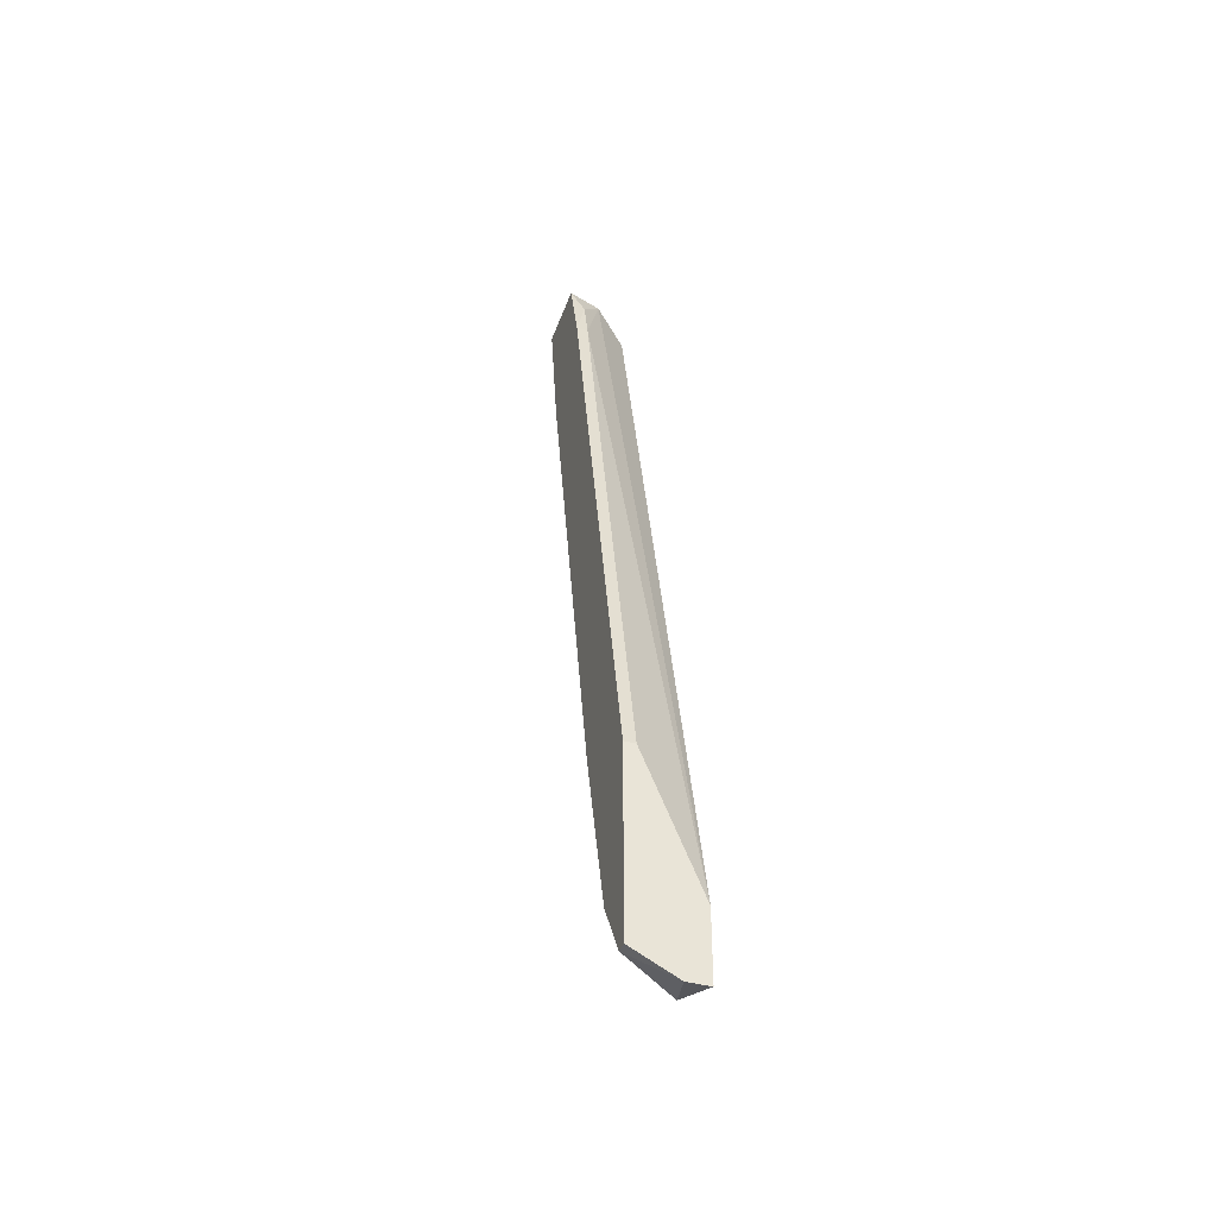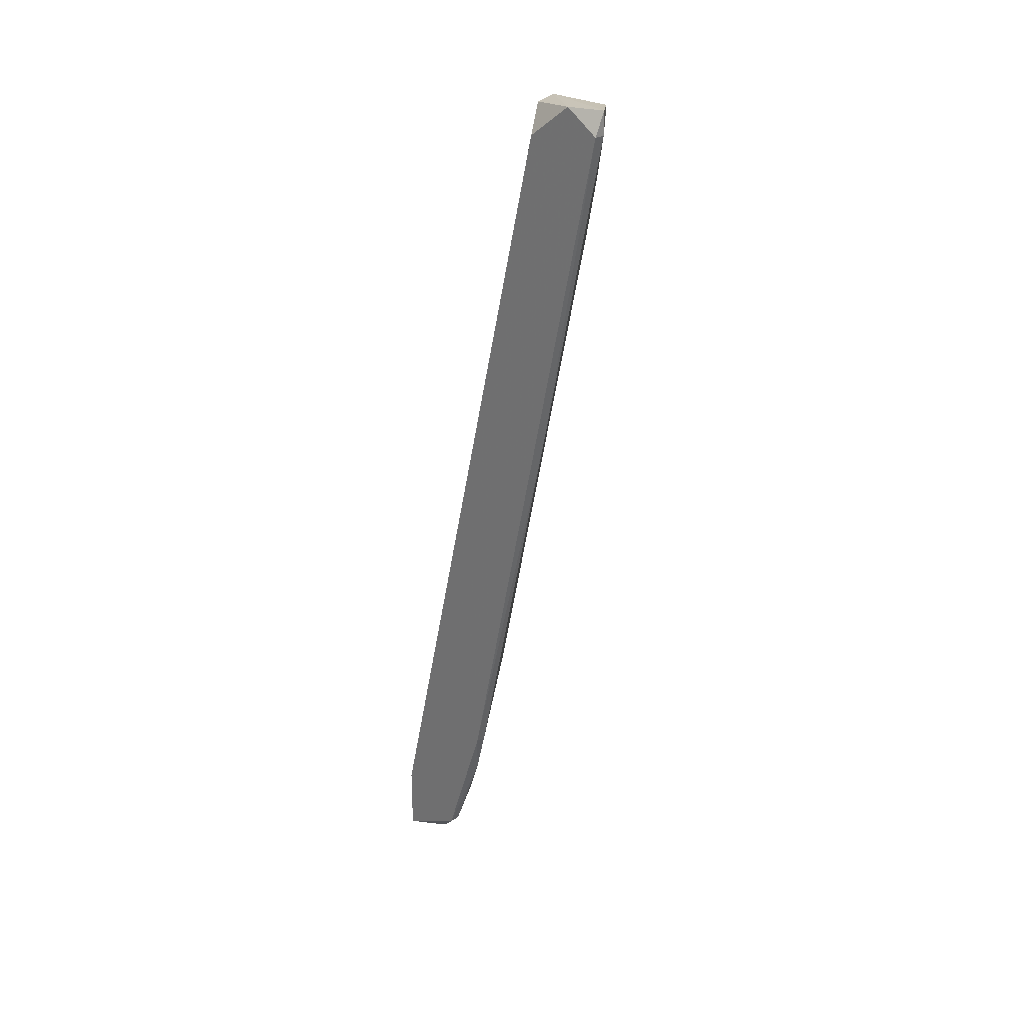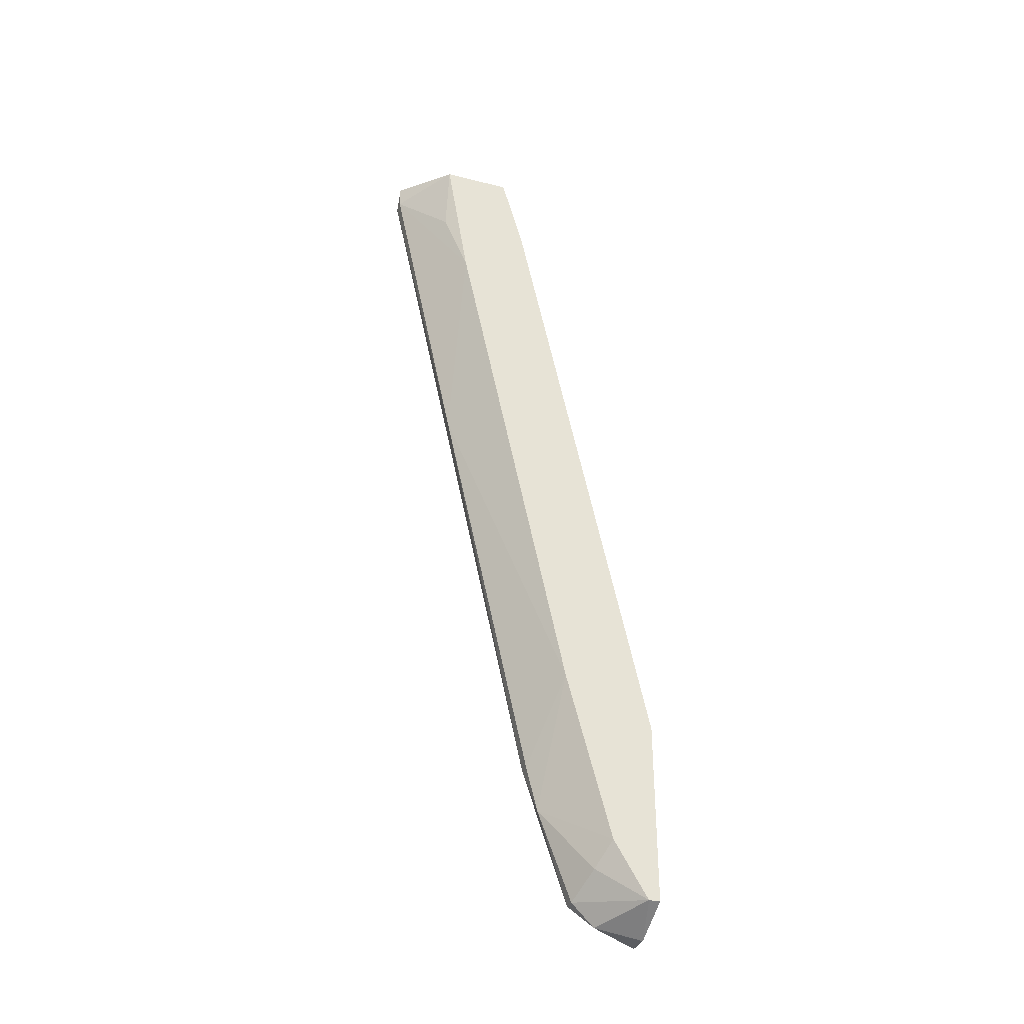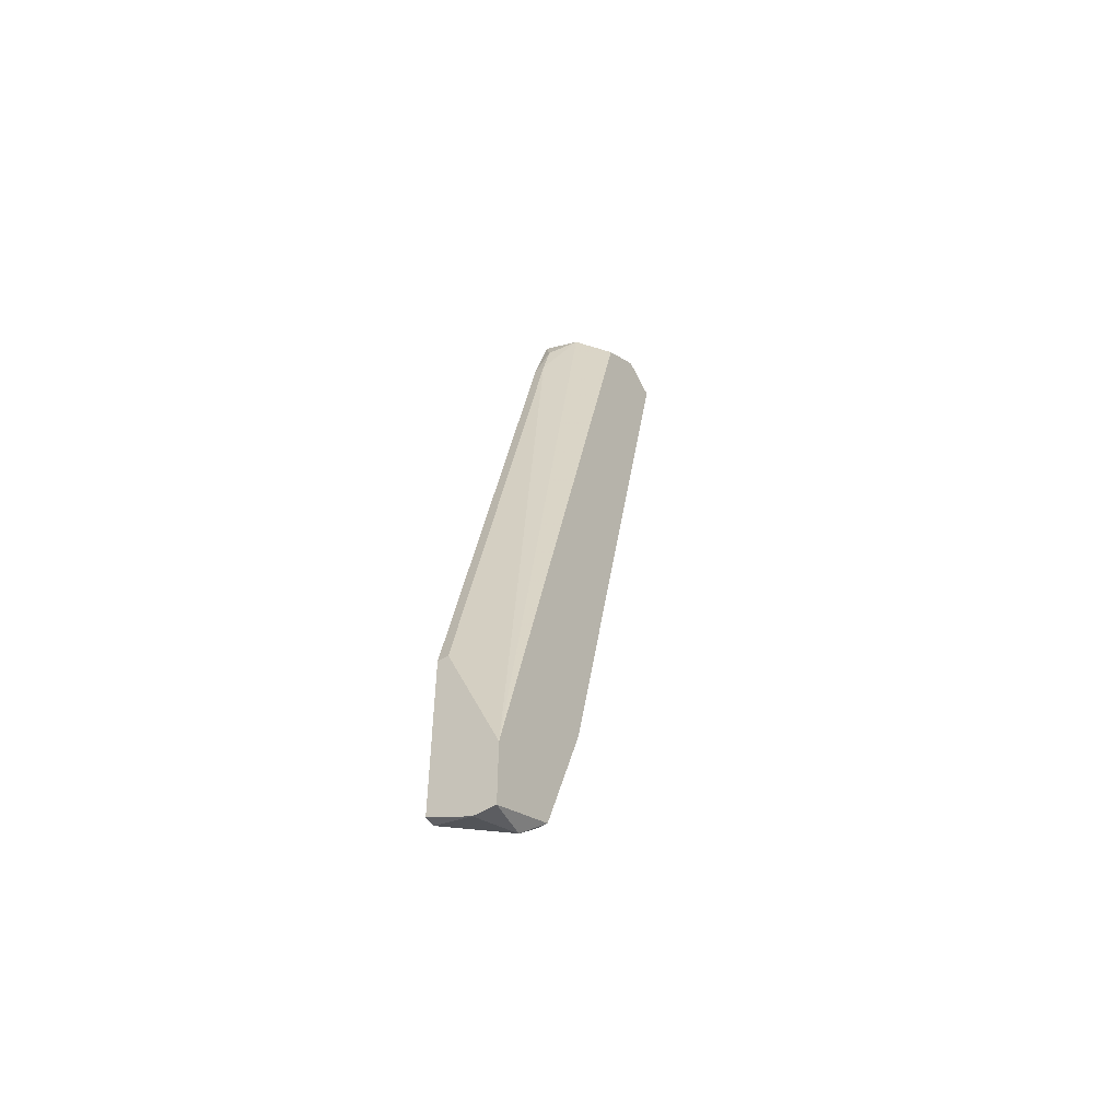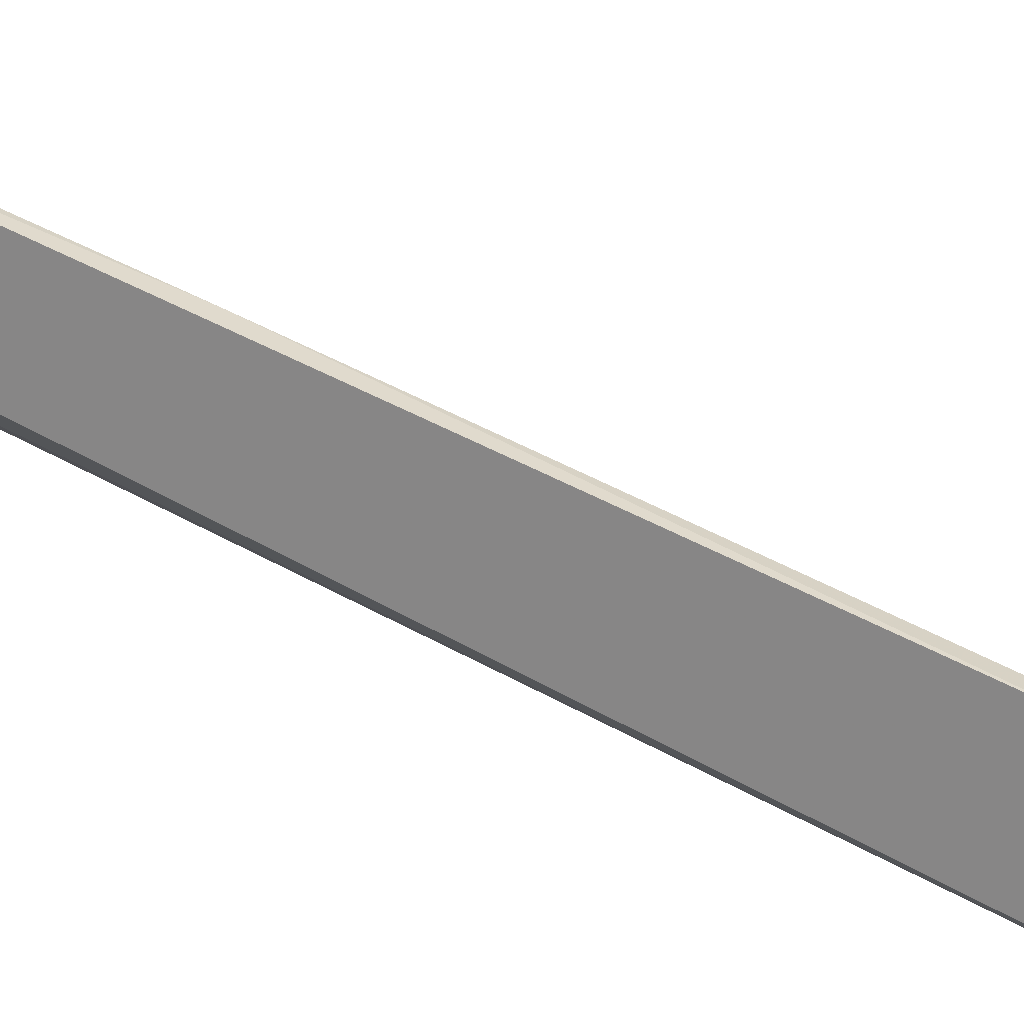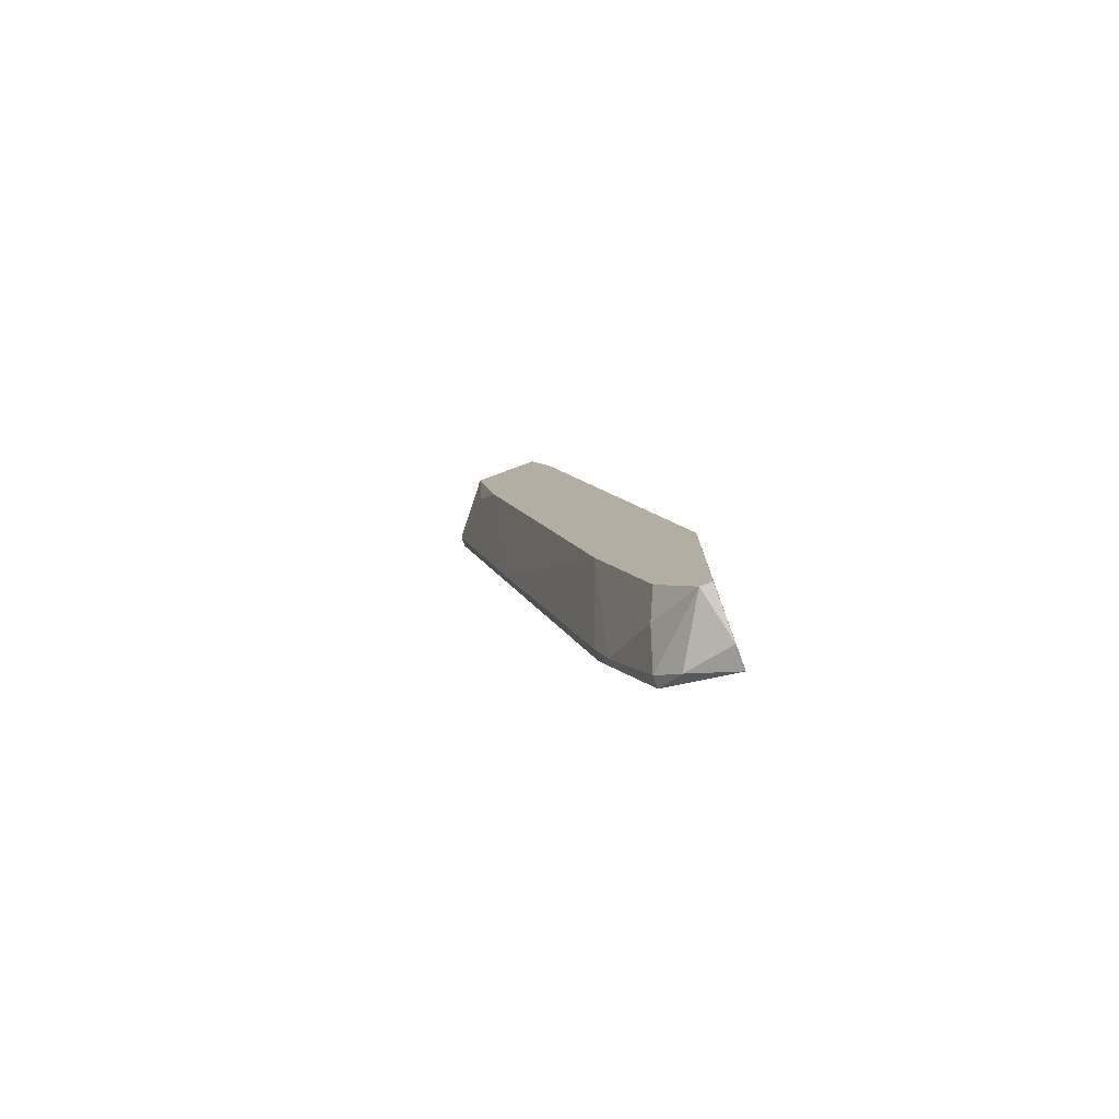
<metadata>
{"format":"obj","ext":"obj","renderer":"f3d","projection":"perspective","resolution":1024,"background":"white","views":[{"elev":-40.6,"azim":-18.6,"up":"+Z"},{"elev":26.3,"azim":133.3,"up":"+Z"},{"elev":-34.3,"azim":-108.9,"up":"+Z"},{"elev":-51.3,"azim":33.9,"up":"+Z"},{"elev":20.0,"azim":122.5,"up":"+Y"},{"elev":-77.6,"azim":-69.7,"up":"+Z"}]}
</metadata>
<code>
v -0.01465 -0.001156 -0.06343
v -0.01917 0.02148 0.02712
v -0.01917 -2.3e-05 -0.06116
v -0.01917 0.01469 0.02712
v -0.01917 0.003372 -0.0555
v -0.01917 0.01922 0.01354
v -0.01917 0.01243 0.0192
v -0.01917 0.007901 -0.03852
v -0.01917 -0.001156 -0.06116
v -0.01917 -0.001156 -0.04304
v -0.01351 0.02601 0.02599
v -0.01351 0.02601 0.02826
v -0.01351 0.005635 -0.06003
v -0.01351 0.003372 -0.06229
v -0.01351 0.01922 -0.005703
v -0.01351 0.01017 -0.04645
v -0.01351 0.009031 -0.05097
v -0.01578 0.01582 0.02712
v -0.01804 0.02148 0.02033
v -0.01804 0.01243 0.0192
v -0.01804 -0.001156 -0.04304
v -0.01804 0.01356 0.02372
v -0.01238 0.02601 0.02599
v -0.01238 0.005635 -0.06003
v -0.01238 -0.001156 -0.05663
v -0.01238 -0.001156 -0.06343
v -0.01238 0.01809 0.02485
v -0.01238 0.01017 -0.04645
v -0.01238 0.02261 0.02826
v -0.01691 0.004505 -0.05776
f 15 28 16
f 26 23 27
f 1 26 10
f 5 10 2
f 26 27 25
f 10 26 25
f 23 26 24
f 2 10 4
f 1 10 9
f 10 5 9
f 17 5 8
f 5 2 8
f 19 2 11
f 27 23 29
f 10 25 21
f 25 27 18
f 4 22 18
f 27 29 18
f 29 4 18
f 23 24 28
f 24 17 28
f 11 23 15
f 23 28 15
f 17 24 13
f 10 21 20
f 21 25 20
f 25 18 20
f 18 22 20
f 2 4 12
f 23 11 12
f 11 2 12
f 29 23 12
f 4 29 12
f 2 19 6
f 8 2 6
f 19 11 6
f 15 8 6
f 11 15 6
f 1 9 3
f 9 5 3
f 3 13 14
f 26 1 14
f 24 26 14
f 13 24 14
f 1 3 14
f 22 4 7
f 4 10 7
f 20 22 7
f 10 20 7
f 5 17 30
f 17 13 30
f 3 5 30
f 13 3 30
f 17 8 16
f 28 17 16
f 8 15 16

</code>
